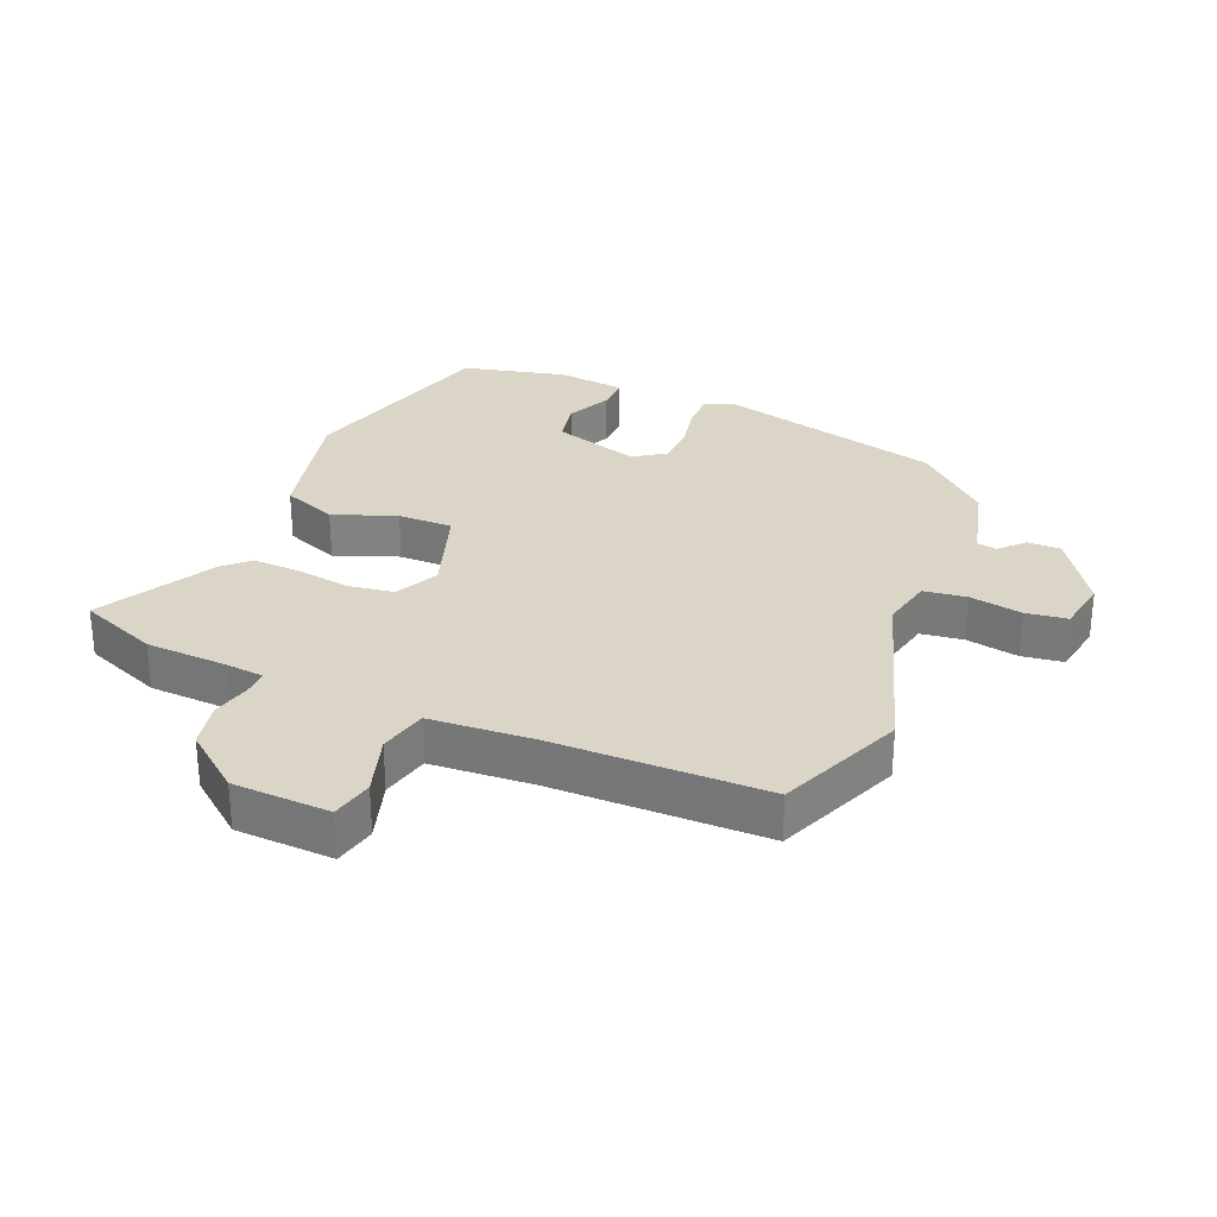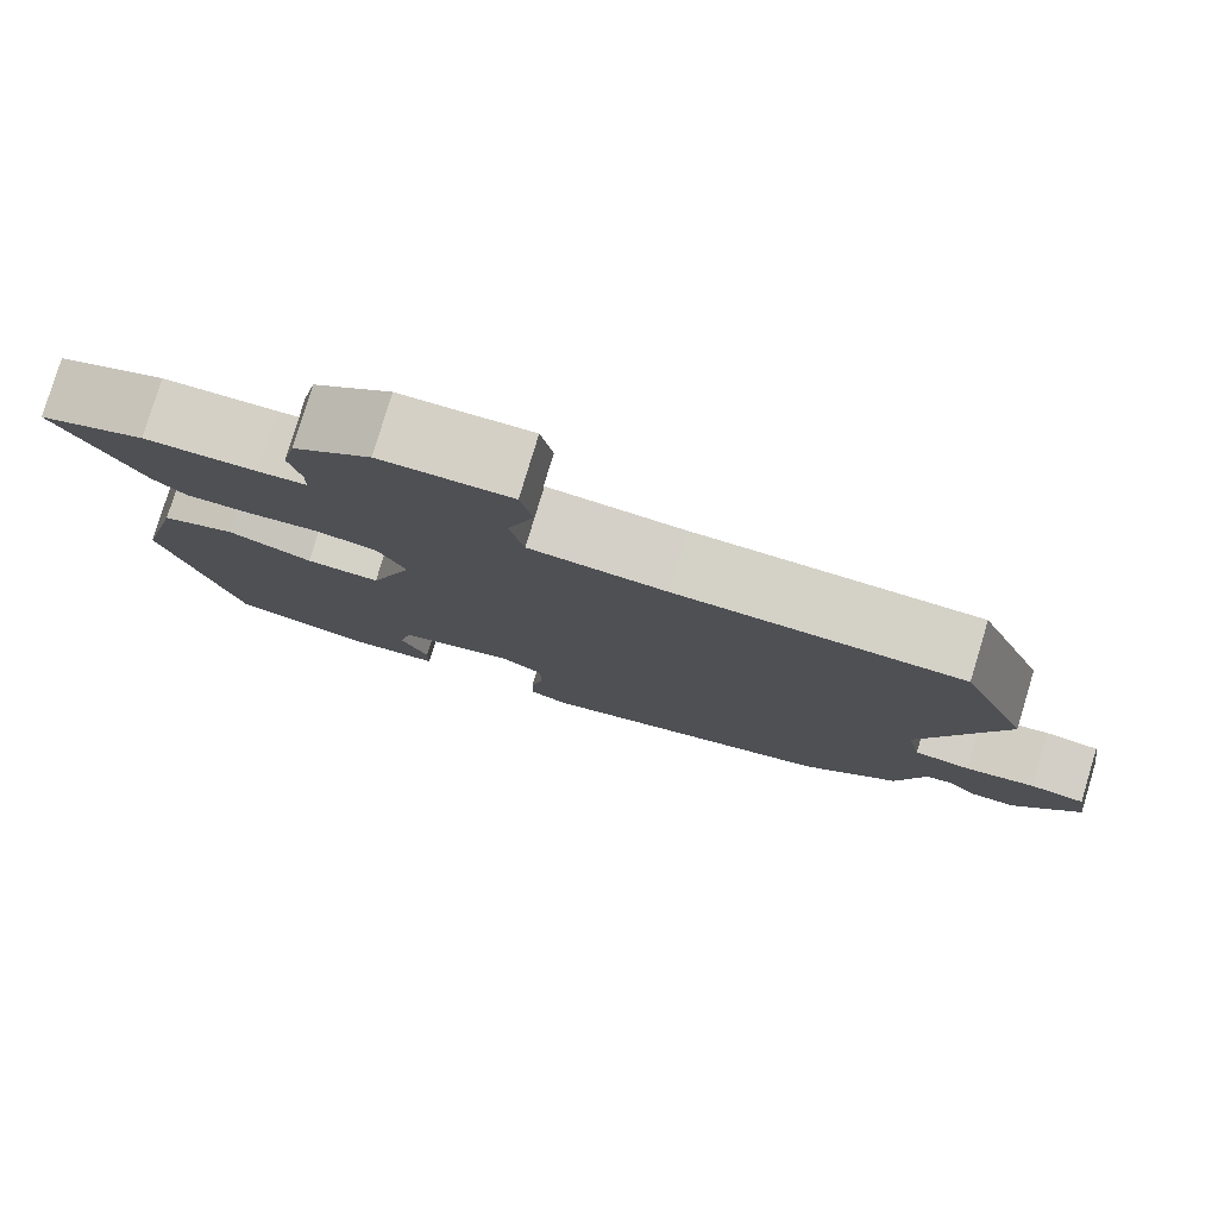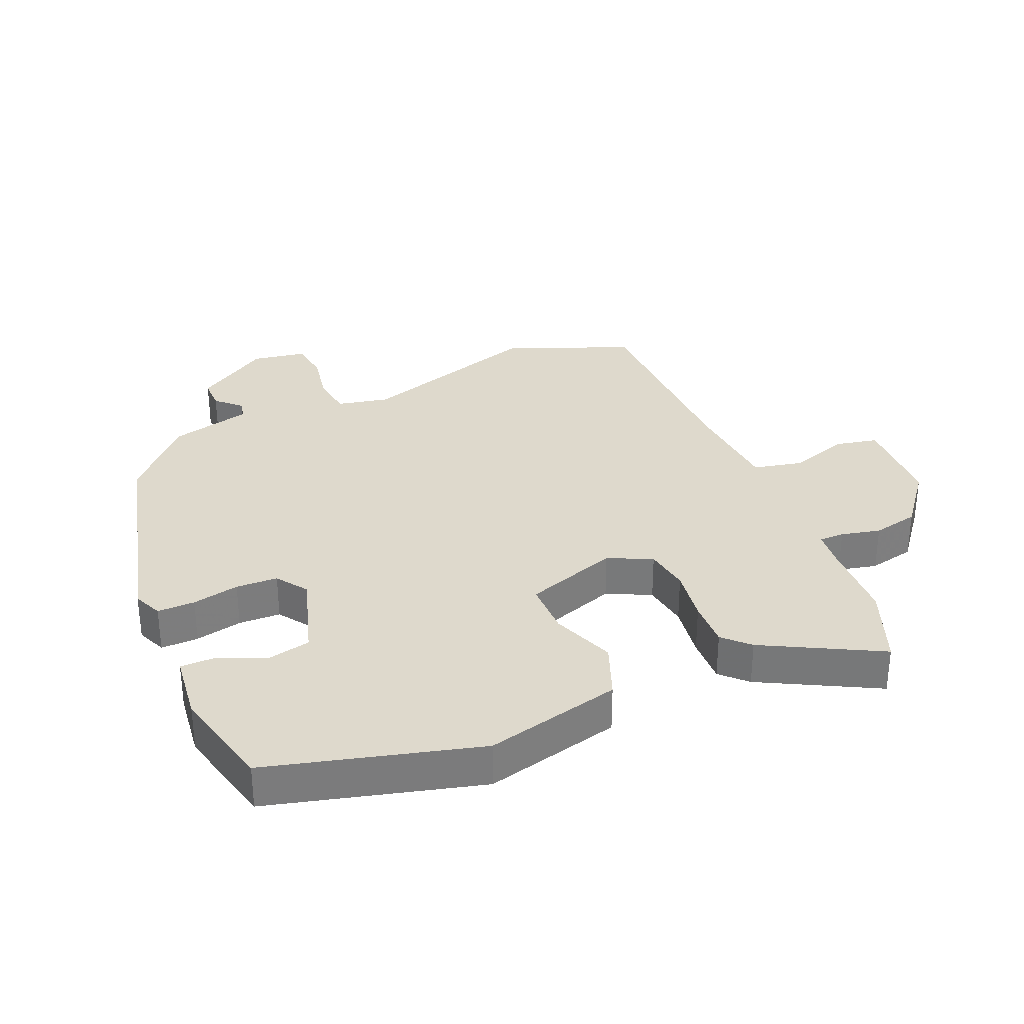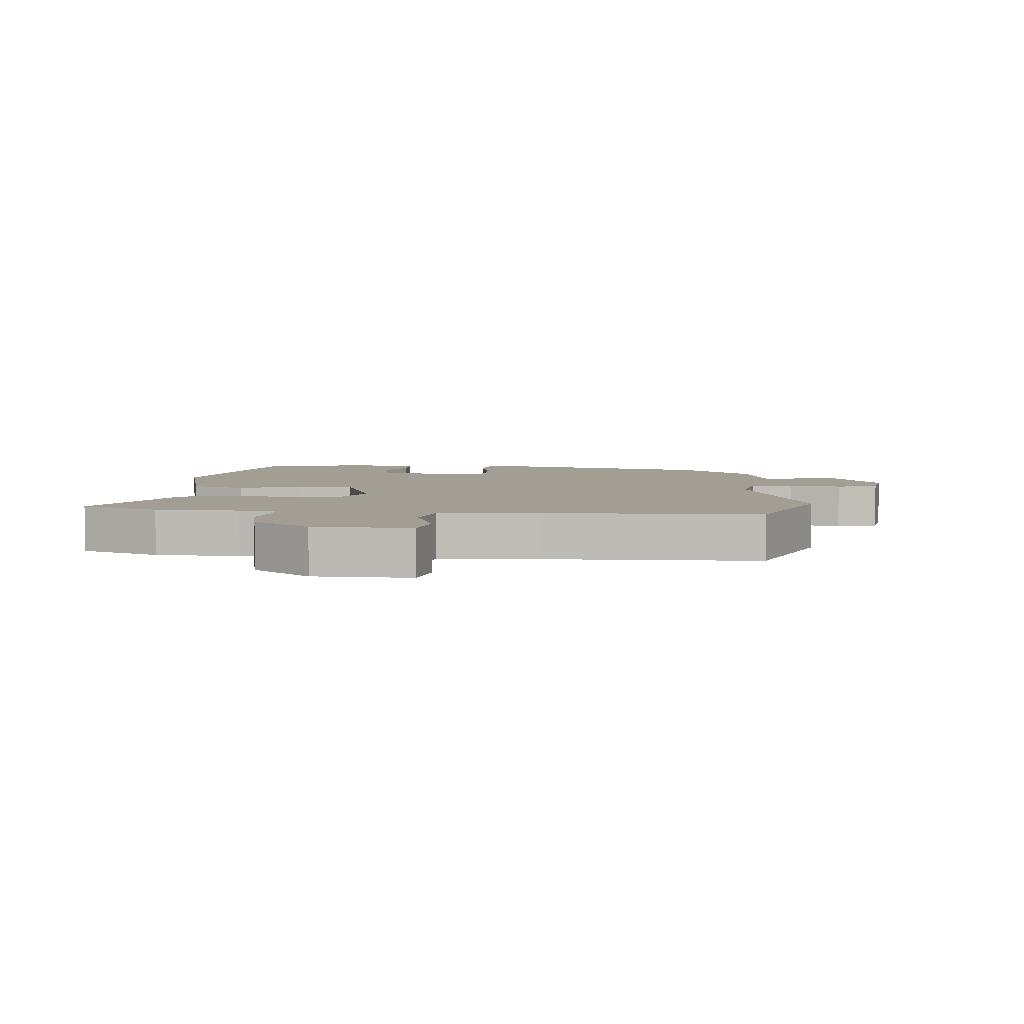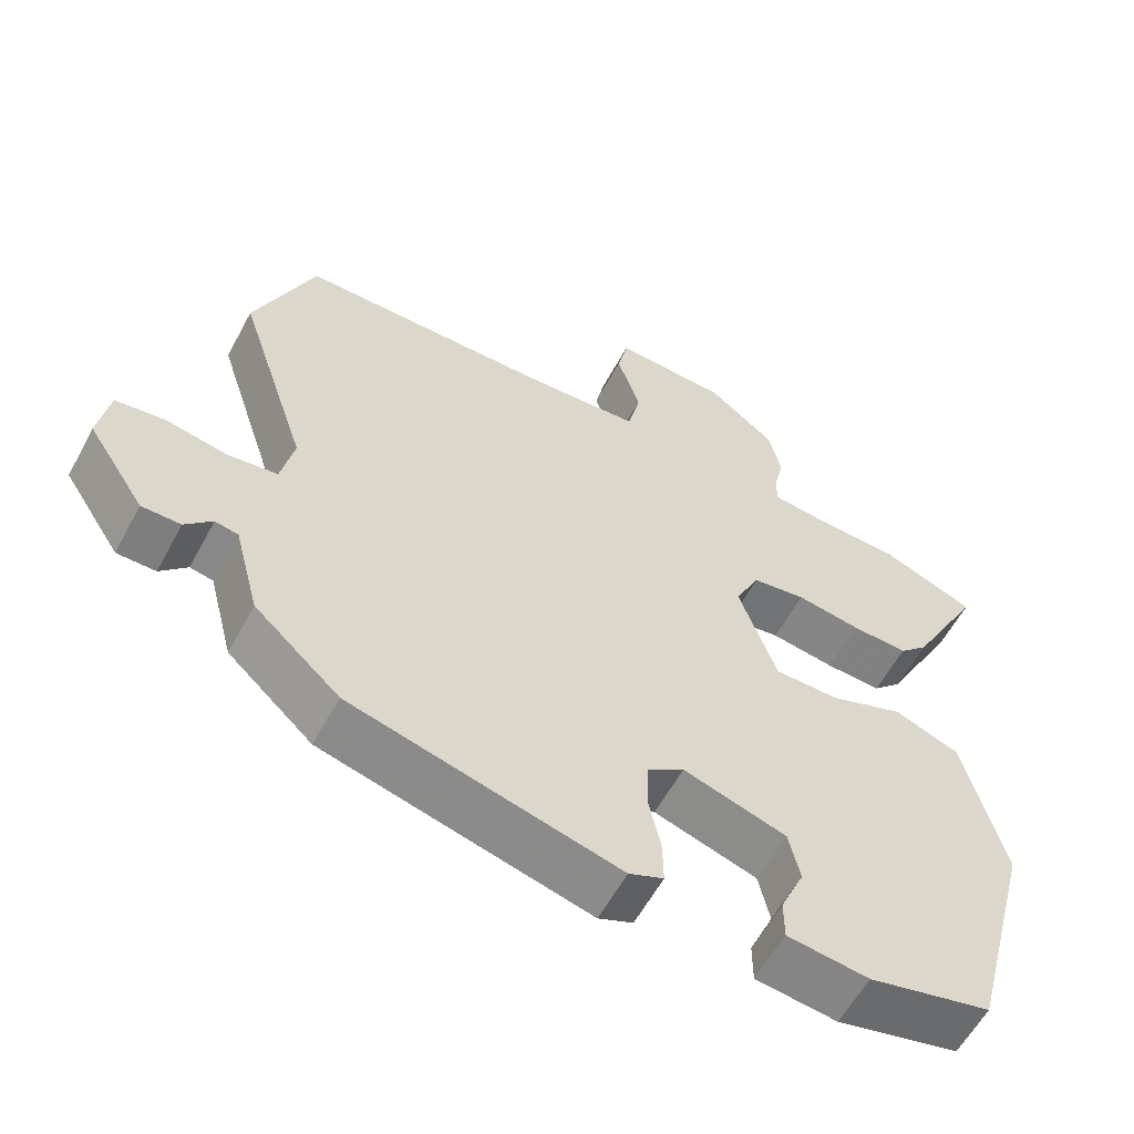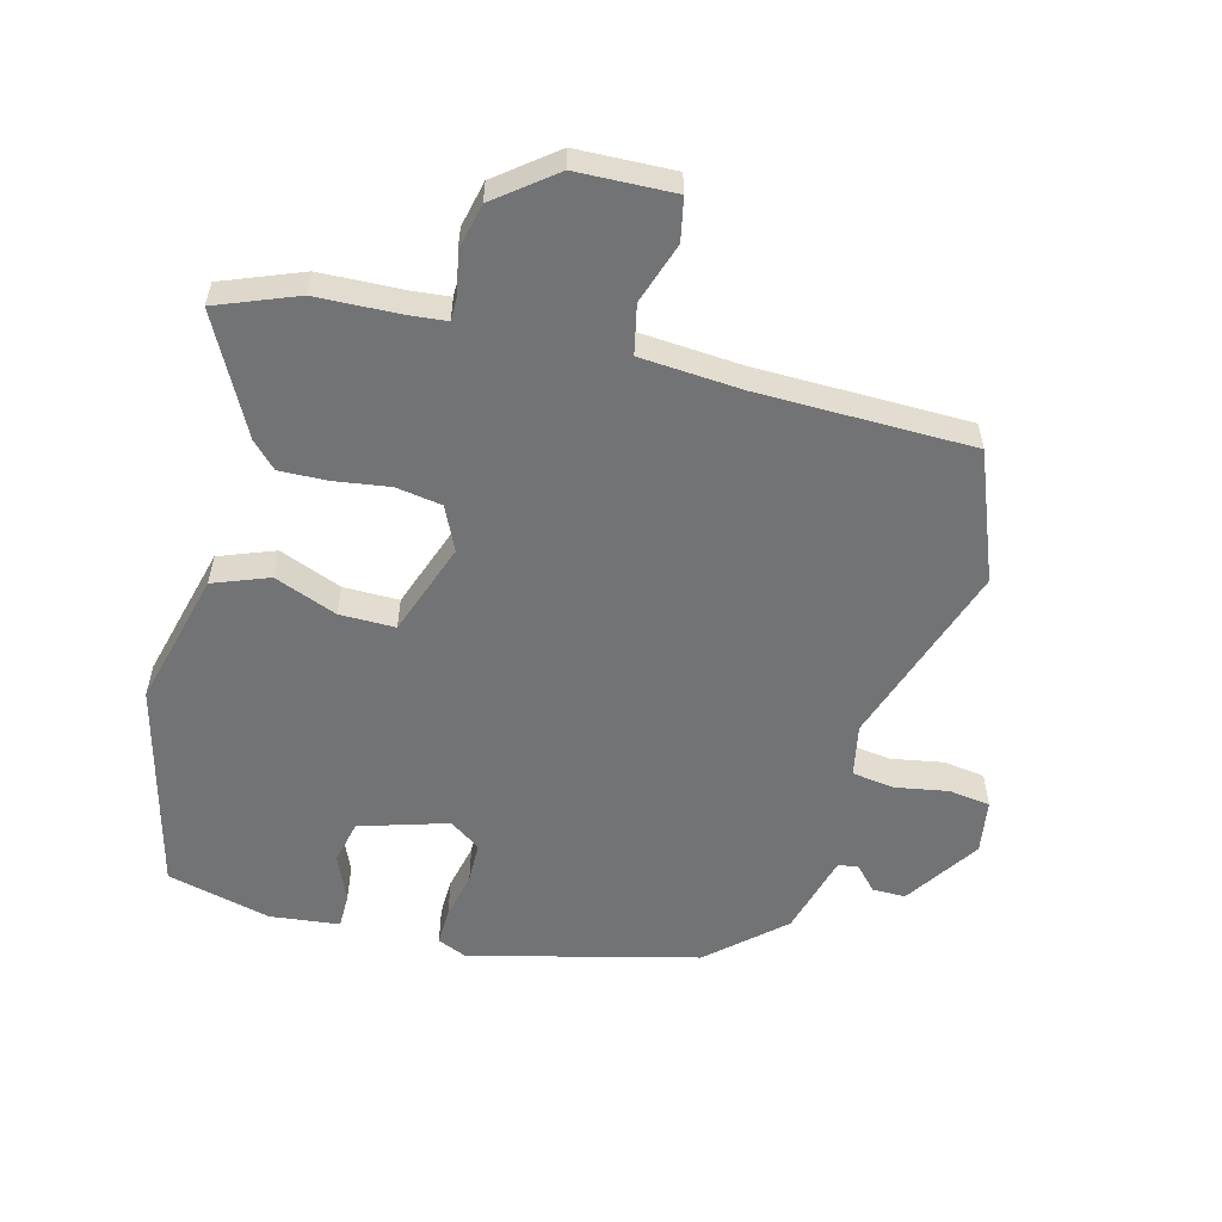
<metadata>
{"format":"obj","ext":"obj","renderer":"f3d","projection":"perspective","resolution":1024,"background":"white","views":[{"elev":29.0,"azim":23.1,"up":"+Y"},{"elev":79.8,"azim":16.8,"up":"+Z"},{"elev":32.0,"azim":-113.1,"up":"+Y"},{"elev":5.0,"azim":4.4,"up":"+Y"},{"elev":-59.4,"azim":151.7,"up":"+Z"},{"elev":-55.8,"azim":-15.1,"up":"+Y"}]}
</metadata>
<code>
v 0.487 0.07 0.533
v 0.567 0.07 0.333
v 0.472 0.07 0.04
v 0.489 0.07 -0.042
v 0.556 0.07 -0.051
v 0.639 0.07 -0.036
v 0.704 0.07 -0.045
v 0.718 0.07 -0.13
v 0.641 0.07 -0.248
v 0.589 0.07 -0.248
v 0.553 0.07 -0.21
v 0.522 0.07 -0.216
v 0.488 0.07 -0.346
v 0.374 0.07 -0.45
v 0.017 0.07 -0.542
v -0.029 0.07 -0.522
v -0.028 0.07 -0.463
v -0.012 0.07 -0.389
v -0.014 0.07 -0.323
v -0.063 0.07 -0.289
v -0.201 0.07 -0.332
v -0.216 0.07 -0.401
v -0.184 0.07 -0.474
v -0.184 0.07 -0.529
v -0.293 0.07 -0.542
v -0.457 0.07 -0.502
v -0.544 0.07 -0.171
v -0.491 0.07 0.043
v -0.404 0.07 0.077
v -0.305 0.07 0.039
v -0.218 0.07 0.039
v -0.167 0.07 0.186
v -0.2 0.07 0.255
v -0.272 0.07 0.266
v -0.359 0.07 0.253
v -0.434 0.07 0.25
v -0.473 0.07 0.289
v -0.57 0.07 0.472
v -0.445 0.07 0.522
v -0.313 0.07 0.528
v -0.255 0.07 0.534
v -0.255 0.07 0.574
v -0.269 0.07 0.636
v -0.253 0.07 0.709
v -0.162 0.07 0.781
v -0.009 0.07 0.787
v 0.005 0.07 0.72
v -0.026 0.07 0.624
v -0.009 0.07 0.547
v 0.151 0.07 0.536
v 0.487 0 0.533
v 0.567 0 0.333
v 0.472 0 0.04
v 0.489 0 -0.042
v 0.556 0 -0.051
v 0.639 0 -0.036
v 0.704 0 -0.045
v 0.718 0 -0.13
v 0.641 0 -0.248
v 0.589 0 -0.248
v 0.553 0 -0.21
v 0.522 0 -0.216
v 0.488 0 -0.346
v 0.374 0 -0.45
v 0.017 0 -0.542
v -0.029 0 -0.522
v -0.028 0 -0.463
v -0.012 0 -0.389
v -0.014 0 -0.323
v -0.063 0 -0.289
v -0.201 0 -0.332
v -0.216 0 -0.401
v -0.184 0 -0.474
v -0.184 0 -0.529
v -0.293 0 -0.542
v -0.457 0 -0.502
v -0.544 0 -0.171
v -0.491 0 0.043
v -0.404 0 0.077
v -0.305 0 0.039
v -0.218 0 0.039
v -0.167 0 0.186
v -0.2 0 0.255
v -0.272 0 0.266
v -0.359 0 0.253
v -0.434 0 0.25
v -0.473 0 0.289
v -0.57 0 0.472
v -0.445 0 0.522
v -0.313 0 0.528
v -0.255 0 0.534
v -0.255 0 0.574
v -0.269 0 0.636
v -0.253 0 0.709
v -0.162 0 0.781
v -0.009 0 0.787
v 0.005 0 0.72
v -0.026 0 0.624
v -0.009 0 0.547
v 0.151 0 0.536
f 45 46 47 48
f 45 48 49
f 42 43 44 45
f 41 42 45 49
f 40 41 49 50
f 34 35 36 37
f 34 37 38 39
f 27 28 29 30
f 27 30 31
f 26 27 31
f 25 26 31
f 22 23 24 25
f 21 22 25 31
f 20 21 31 32
f 15 16 17 18
f 15 18 19
f 12 13 14 15
f 12 15 19
f 8 9 10 11
f 8 11 12
f 5 6 7 8
f 4 5 8 12
f 3 4 12 19
f 33 34 39 40
f 32 33 40 50
f 19 20 32 50
f 3 19 50
f 1 2 3 50
f 98 97 96 95
f 99 98 95
f 95 94 93 92
f 99 95 92 91
f 100 99 91 90
f 87 86 85 84
f 89 88 87 84
f 80 79 78 77
f 81 80 77
f 81 77 76
f 81 76 75
f 75 74 73 72
f 81 75 72 71
f 82 81 71 70
f 68 67 66 65
f 69 68 65
f 65 64 63 62
f 69 65 62
f 61 60 59 58
f 62 61 58
f 58 57 56 55
f 62 58 55 54
f 69 62 54 53
f 90 89 84 83
f 100 90 83 82
f 100 82 70 69
f 100 69 53
f 100 53 52 51
f 1 51 52 2
f 2 52 53 3
f 3 53 54 4
f 4 54 55 5
f 5 55 56 6
f 6 56 57 7
f 7 57 58 8
f 8 58 59 9
f 9 59 60 10
f 10 60 61 11
f 11 61 62 12
f 12 62 63 13
f 13 63 64 14
f 14 64 65 15
f 15 65 66 16
f 16 66 67 17
f 17 67 68 18
f 18 68 69 19
f 19 69 70 20
f 20 70 71 21
f 21 71 72 22
f 22 72 73 23
f 23 73 74 24
f 24 74 75 25
f 25 75 76 26
f 26 76 77 27
f 27 77 78 28
f 28 78 79 29
f 29 79 80 30
f 30 80 81 31
f 31 81 82 32
f 32 82 83 33
f 33 83 84 34
f 34 84 85 35
f 35 85 86 36
f 36 86 87 37
f 37 87 88 38
f 38 88 89 39
f 39 89 90 40
f 40 90 91 41
f 41 91 92 42
f 42 92 93 43
f 43 93 94 44
f 44 94 95 45
f 45 95 96 46
f 46 96 97 47
f 47 97 98 48
f 48 98 99 49
f 49 99 100 50
f 50 100 51 1

</code>
